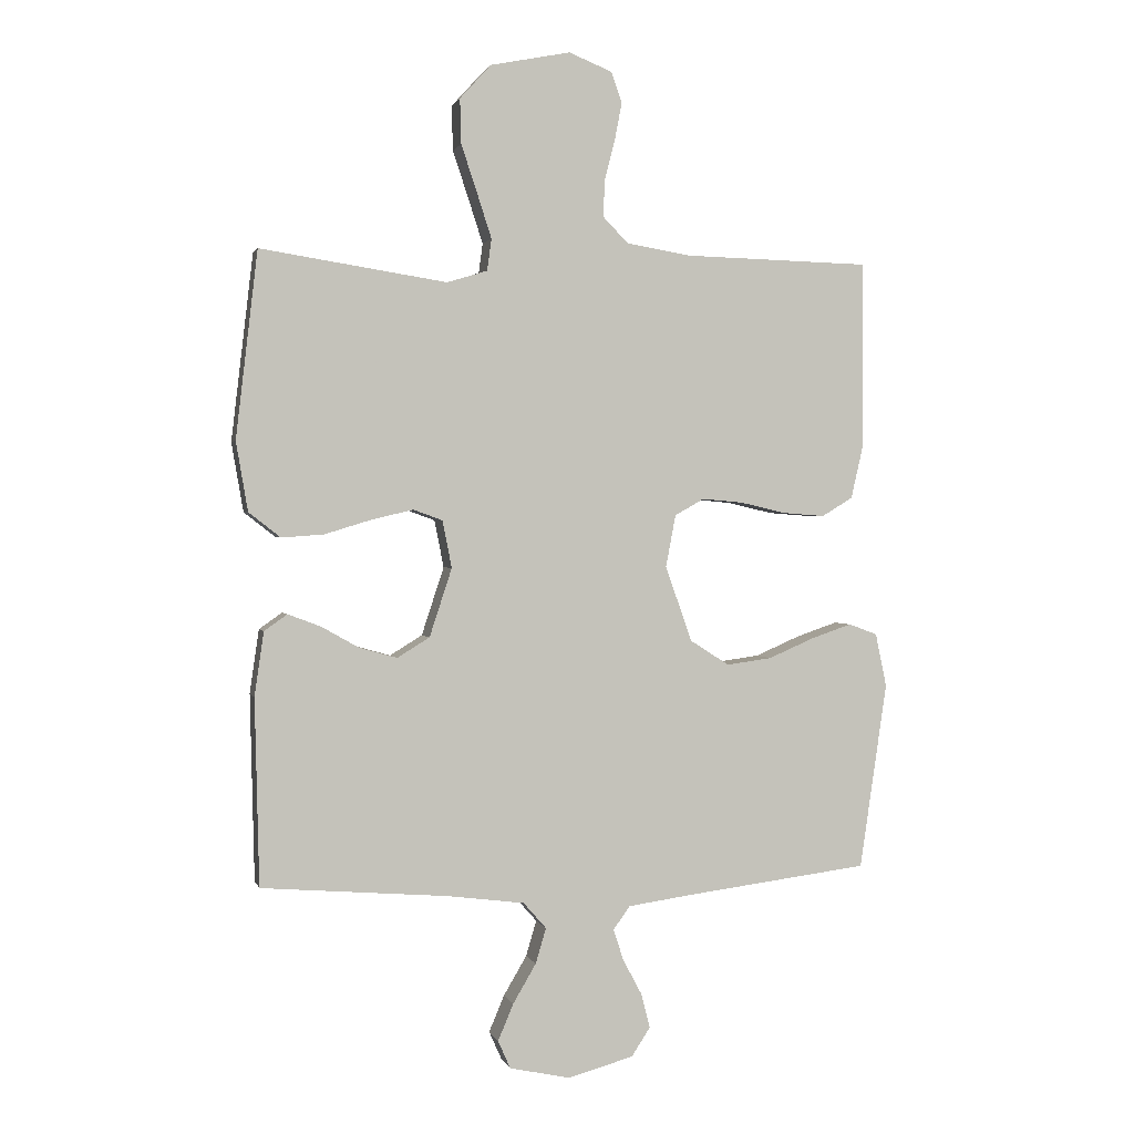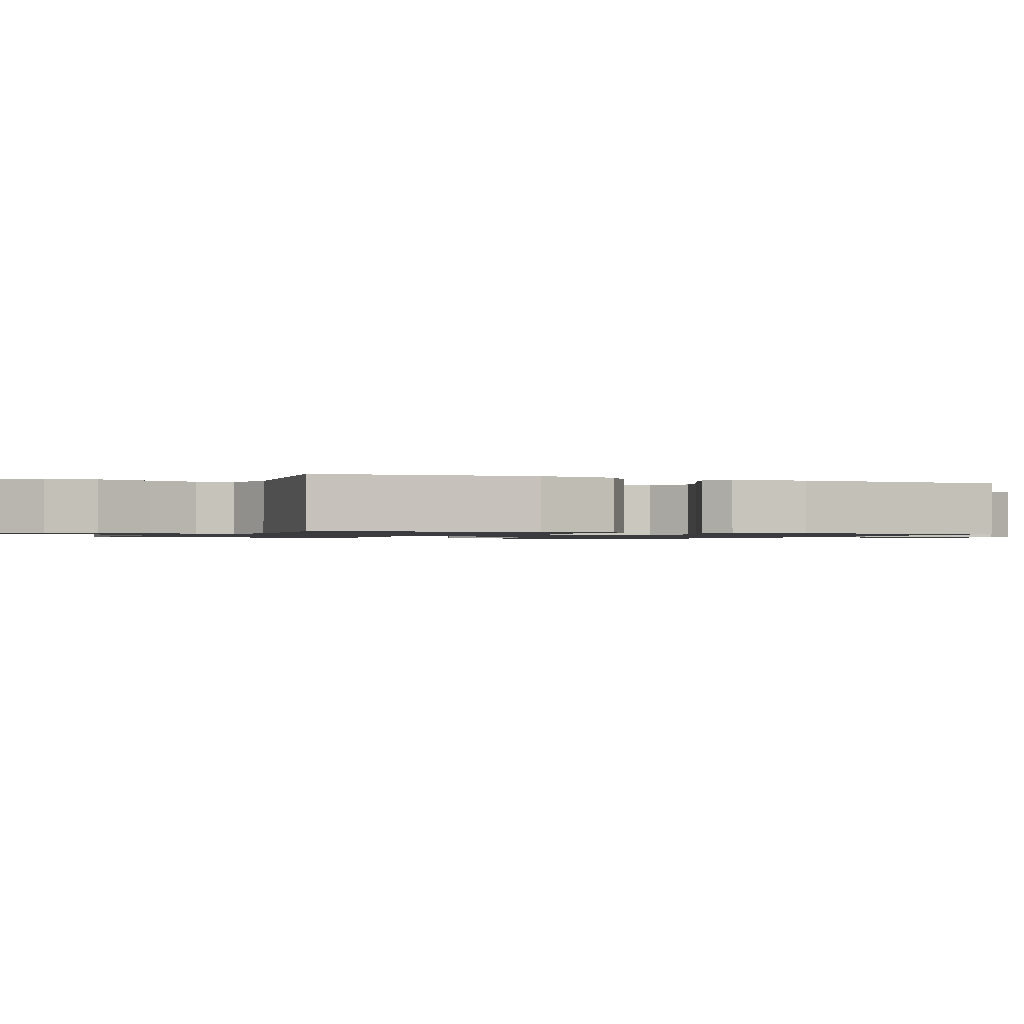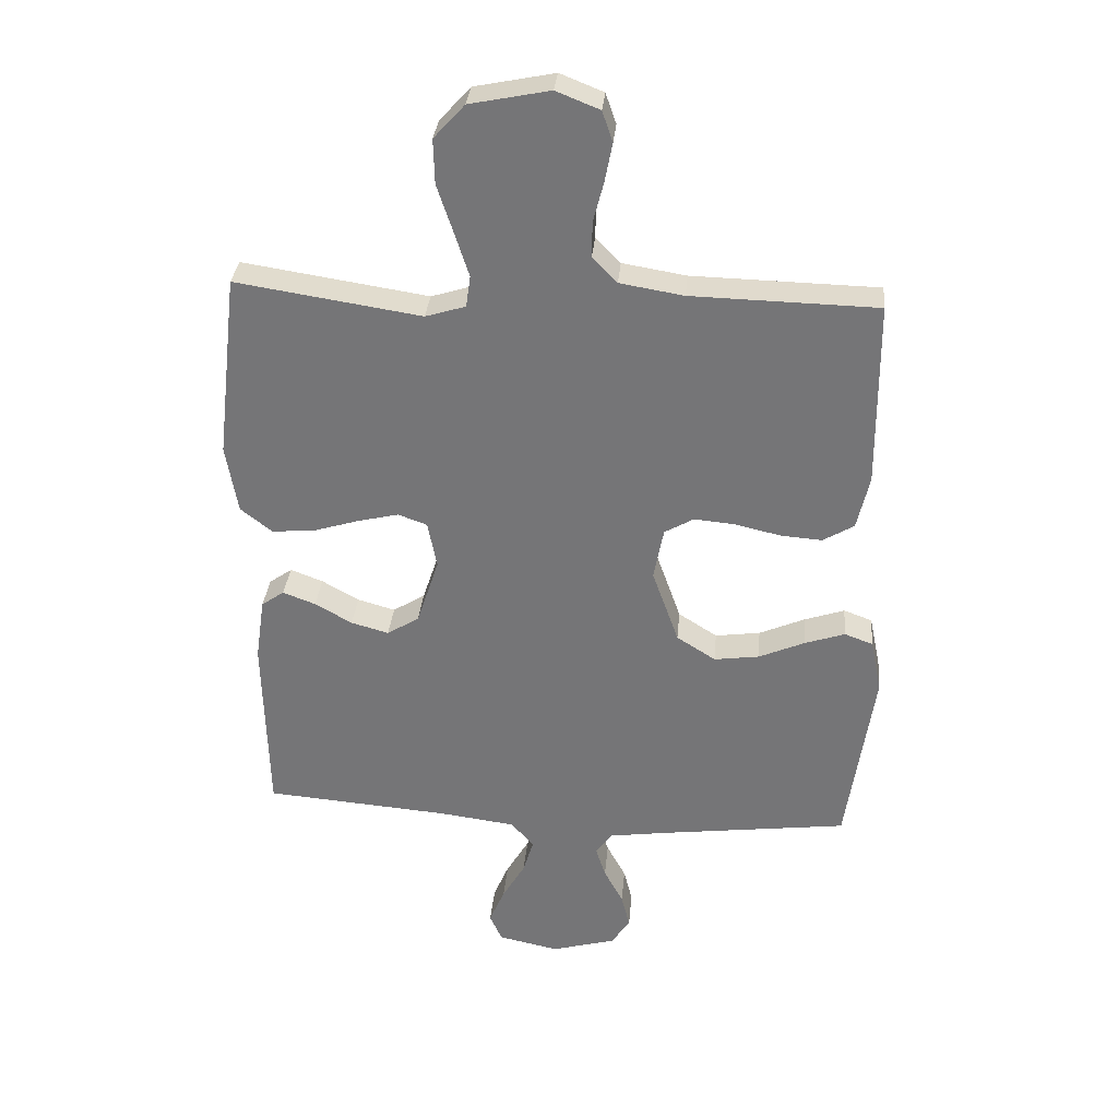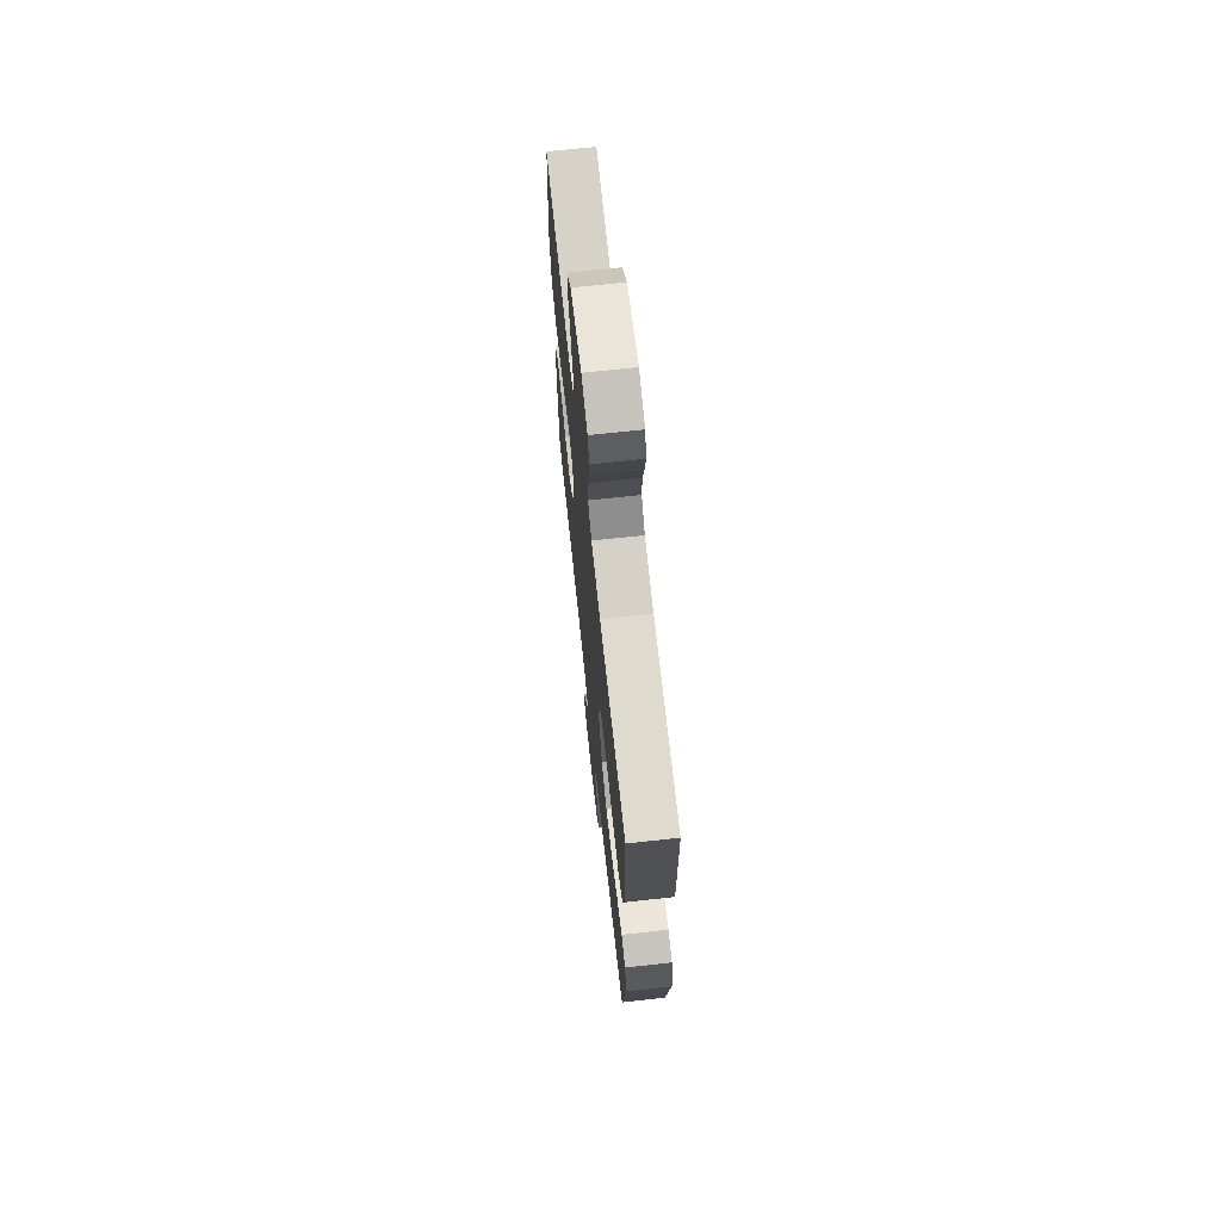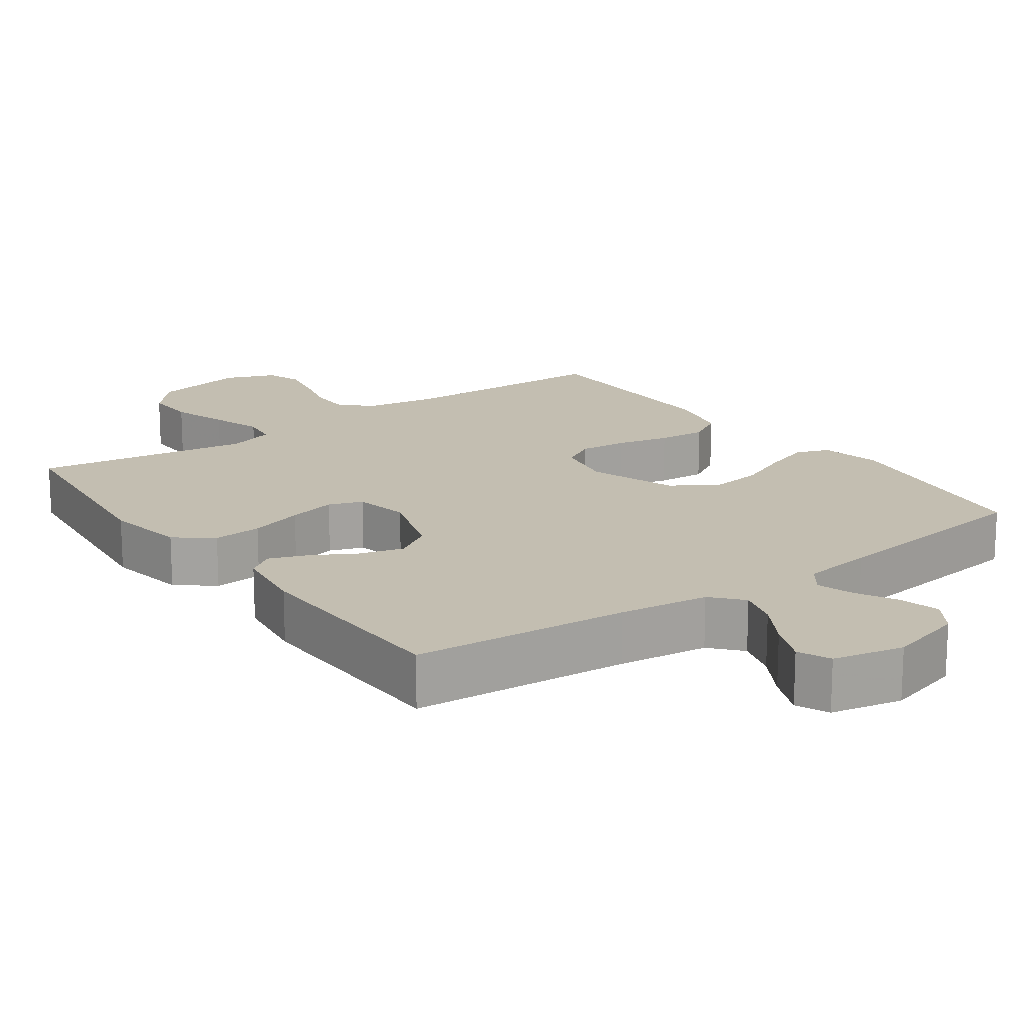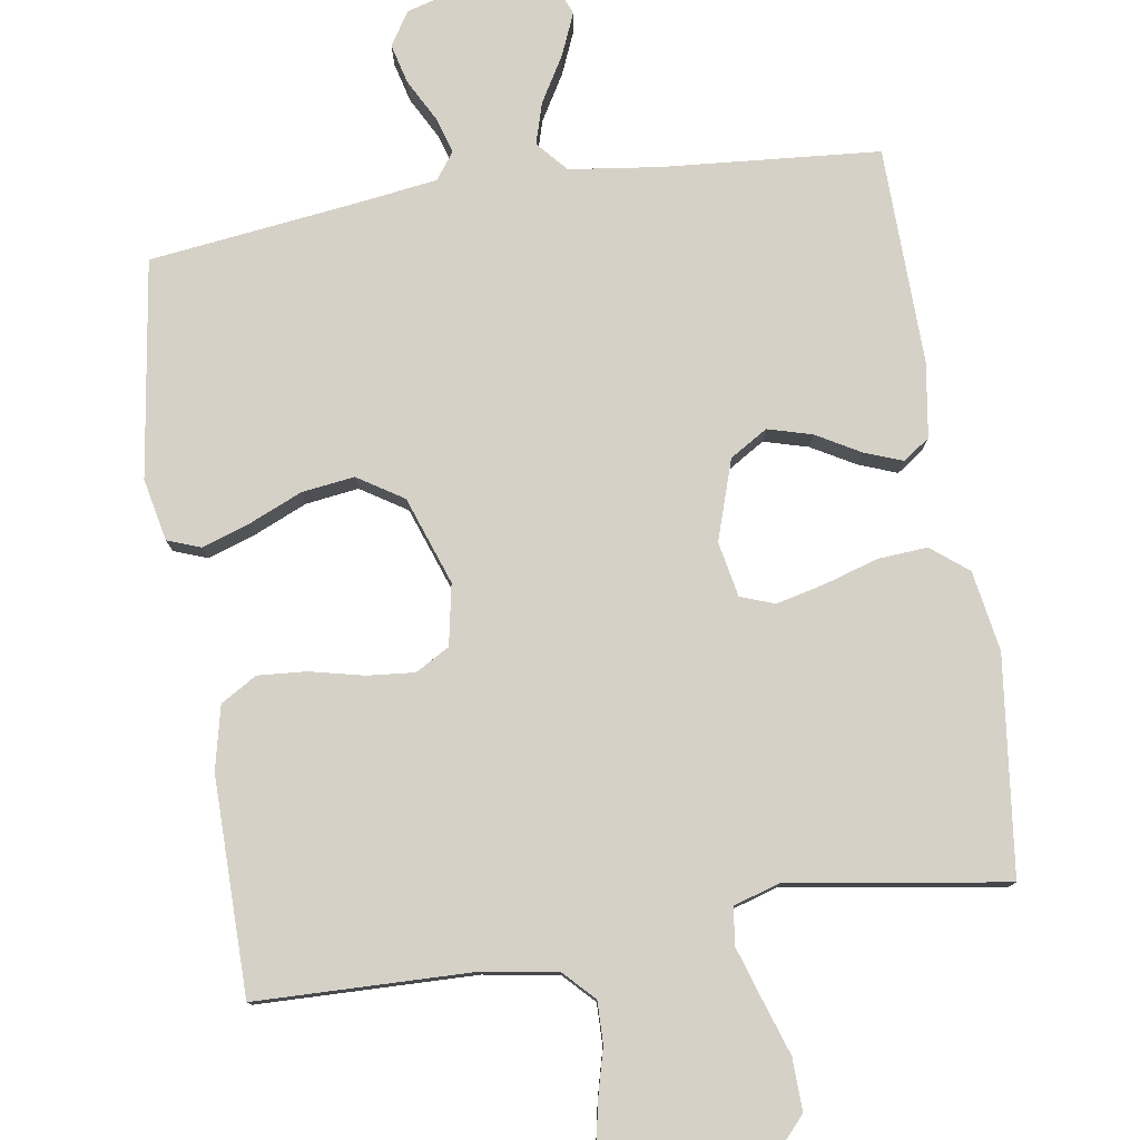
<metadata>
{"format":"obj","ext":"obj","renderer":"f3d","projection":"perspective","resolution":1024,"background":"white","views":[{"elev":1.2,"azim":166.3,"up":"+Z"},{"elev":-1.0,"azim":66.0,"up":"+Y"},{"elev":32.7,"azim":-174.8,"up":"+Z"},{"elev":69.8,"azim":-96.2,"up":"+Z"},{"elev":17.2,"azim":144.2,"up":"+Y"},{"elev":78.7,"azim":-8.8,"up":"+Y"}]}
</metadata>
<code>
v 0.5 0.07 0.5
v 0.535 0.07 0.2
v 0.516 0.07 0.089
v 0.465 0.07 0.049
v 0.397 0.07 0.054
v 0.322 0.07 0.077
v 0.255 0.07 0.093
v 0.208 0.07 0.076
v 0.193 0.07 0
v 0.229 0.07 -0.11
v 0.281 0.07 -0.142
v 0.342 0.07 -0.125
v 0.402 0.07 -0.091
v 0.455 0.07 -0.071
v 0.492 0.07 -0.097
v 0.507 0.07 -0.2
v 0.5 0.07 -0.5
v 0.2 0.07 -0.524
v 0.076 0.07 -0.54
v 0.039 0.07 -0.582
v 0.056 0.07 -0.639
v 0.093 0.07 -0.702
v 0.118 0.07 -0.761
v 0.098 0.07 -0.806
v 0 0.07 -0.827
v -0.105 0.07 -0.798
v -0.135 0.07 -0.752
v -0.121 0.07 -0.697
v -0.09 0.07 -0.639
v -0.074 0.07 -0.589
v -0.101 0.07 -0.552
v -0.2 0.07 -0.538
v -0.5 0.07 -0.5
v -0.544 0.07 -0.2
v -0.526 0.07 -0.114
v -0.48 0.07 -0.097
v -0.415 0.07 -0.119
v -0.341 0.07 -0.151
v -0.268 0.07 -0.161
v -0.205 0.07 -0.121
v -0.162 0.07 0
v -0.178 0.07 0.084
v -0.225 0.07 0.111
v -0.291 0.07 0.105
v -0.365 0.07 0.088
v -0.432 0.07 0.083
v -0.482 0.07 0.113
v -0.502 0.07 0.2
v -0.5 0.07 0.5
v -0.2 0.07 0.507
v -0.097 0.07 0.524
v -0.057 0.07 0.565
v -0.058 0.07 0.623
v -0.075 0.07 0.688
v -0.087 0.07 0.75
v -0.07 0.07 0.799
v 0 0.07 0.827
v 0.129 0.07 0.801
v 0.179 0.07 0.746
v 0.177 0.07 0.674
v 0.151 0.07 0.596
v 0.128 0.07 0.525
v 0.135 0.07 0.474
v 0.2 0.07 0.454
v 0.5 0 0.5
v 0.535 0 0.2
v 0.516 0 0.089
v 0.465 0 0.049
v 0.397 0 0.054
v 0.322 0 0.077
v 0.255 0 0.093
v 0.208 0 0.076
v 0.193 0 0
v 0.229 0 -0.11
v 0.281 0 -0.142
v 0.342 0 -0.125
v 0.402 0 -0.091
v 0.455 0 -0.071
v 0.492 0 -0.097
v 0.507 0 -0.2
v 0.5 0 -0.5
v 0.2 0 -0.524
v 0.076 0 -0.54
v 0.039 0 -0.582
v 0.056 0 -0.639
v 0.093 0 -0.702
v 0.118 0 -0.761
v 0.098 0 -0.806
v 0 0 -0.827
v -0.105 0 -0.798
v -0.135 0 -0.752
v -0.121 0 -0.697
v -0.09 0 -0.639
v -0.074 0 -0.589
v -0.101 0 -0.552
v -0.2 0 -0.538
v -0.5 0 -0.5
v -0.544 0 -0.2
v -0.526 0 -0.114
v -0.48 0 -0.097
v -0.415 0 -0.119
v -0.341 0 -0.151
v -0.268 0 -0.161
v -0.205 0 -0.121
v -0.162 0 0
v -0.178 0 0.084
v -0.225 0 0.111
v -0.291 0 0.105
v -0.365 0 0.088
v -0.432 0 0.083
v -0.482 0 0.113
v -0.502 0 0.2
v -0.5 0 0.5
v -0.2 0 0.507
v -0.097 0 0.524
v -0.057 0 0.565
v -0.058 0 0.623
v -0.075 0 0.688
v -0.087 0 0.75
v -0.07 0 0.799
v 0 0 0.827
v 0.129 0 0.801
v 0.179 0 0.746
v 0.177 0 0.674
v 0.151 0 0.596
v 0.128 0 0.525
v 0.135 0 0.474
v 0.2 0 0.454
f 58 59 60 61
f 58 61 62
f 57 58 62
f 56 57 62 63
f 53 54 55 56
f 47 48 49 50
f 47 50 51
f 44 45 46 47
f 43 44 47 51
f 42 43 51 52
f 35 36 37 38
f 33 34 35 38
f 32 33 38 39
f 31 32 39 40
f 26 27 28 29
f 26 29 30
f 25 26 30
f 24 25 30
f 21 22 23 24
f 20 21 24 30
f 19 20 30 31
f 15 16 17 18
f 12 13 14 15
f 11 12 15 18
f 10 11 18 19
f 3 4 5 6
f 3 6 7
f 64 1 2 3
f 63 64 3 7
f 53 56 63 7
f 41 42 52
f 19 31 40 41
f 9 10 19 41
f 8 9 41 52
f 7 8 52 53
f 125 124 123 122
f 126 125 122
f 126 122 121
f 127 126 121 120
f 120 119 118 117
f 114 113 112 111
f 115 114 111
f 111 110 109 108
f 115 111 108 107
f 116 115 107 106
f 102 101 100 99
f 102 99 98 97
f 103 102 97 96
f 104 103 96 95
f 93 92 91 90
f 94 93 90
f 94 90 89
f 94 89 88
f 88 87 86 85
f 94 88 85 84
f 95 94 84 83
f 82 81 80 79
f 79 78 77 76
f 82 79 76 75
f 83 82 75 74
f 70 69 68 67
f 71 70 67
f 67 66 65 128
f 71 67 128 127
f 71 127 120 117
f 116 106 105
f 105 104 95 83
f 105 83 74 73
f 116 105 73 72
f 117 116 72 71
f 1 65 66 2
f 2 66 67 3
f 3 67 68 4
f 4 68 69 5
f 5 69 70 6
f 6 70 71 7
f 7 71 72 8
f 8 72 73 9
f 9 73 74 10
f 10 74 75 11
f 11 75 76 12
f 12 76 77 13
f 13 77 78 14
f 14 78 79 15
f 15 79 80 16
f 16 80 81 17
f 17 81 82 18
f 18 82 83 19
f 19 83 84 20
f 20 84 85 21
f 21 85 86 22
f 22 86 87 23
f 23 87 88 24
f 24 88 89 25
f 25 89 90 26
f 26 90 91 27
f 27 91 92 28
f 28 92 93 29
f 29 93 94 30
f 30 94 95 31
f 31 95 96 32
f 32 96 97 33
f 33 97 98 34
f 34 98 99 35
f 35 99 100 36
f 36 100 101 37
f 37 101 102 38
f 38 102 103 39
f 39 103 104 40
f 40 104 105 41
f 41 105 106 42
f 42 106 107 43
f 43 107 108 44
f 44 108 109 45
f 45 109 110 46
f 46 110 111 47
f 47 111 112 48
f 48 112 113 49
f 49 113 114 50
f 50 114 115 51
f 51 115 116 52
f 52 116 117 53
f 53 117 118 54
f 54 118 119 55
f 55 119 120 56
f 56 120 121 57
f 57 121 122 58
f 58 122 123 59
f 59 123 124 60
f 60 124 125 61
f 61 125 126 62
f 62 126 127 63
f 63 127 128 64
f 64 128 65 1

</code>
